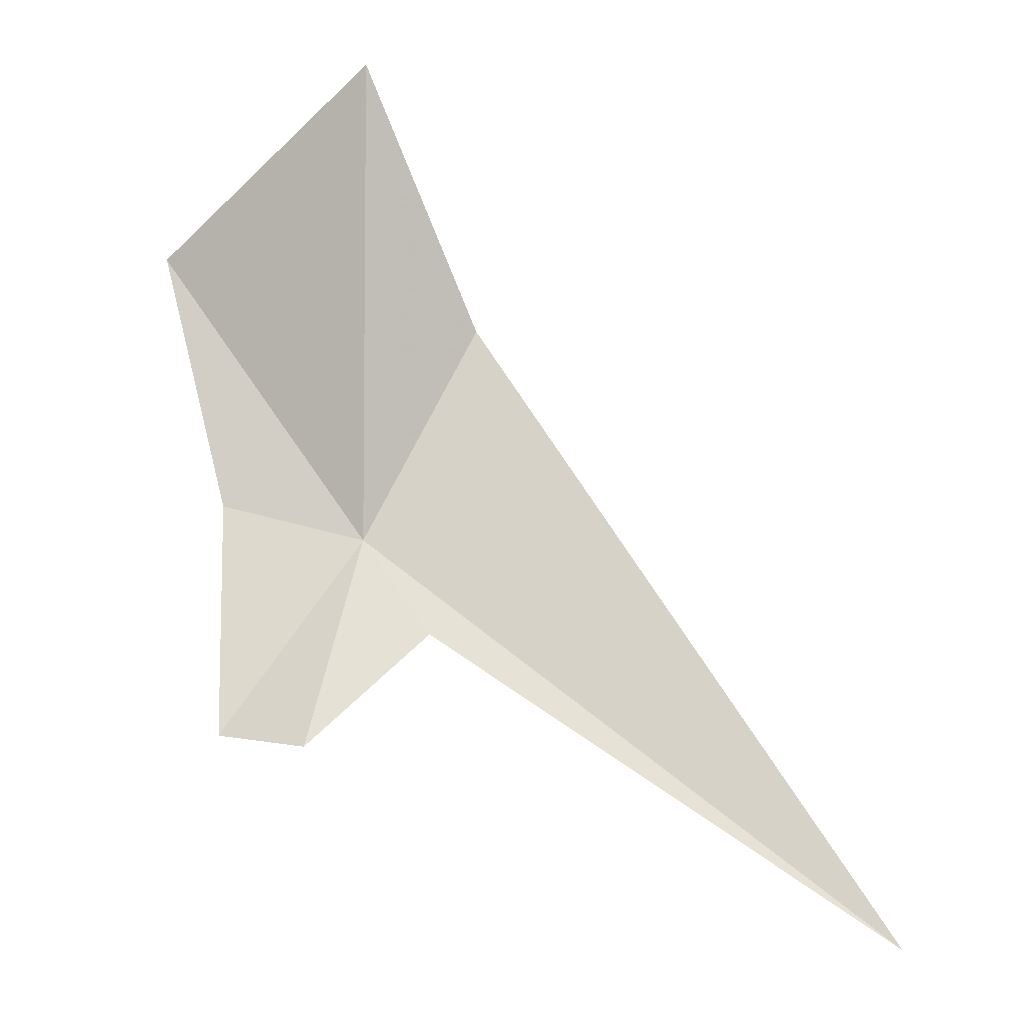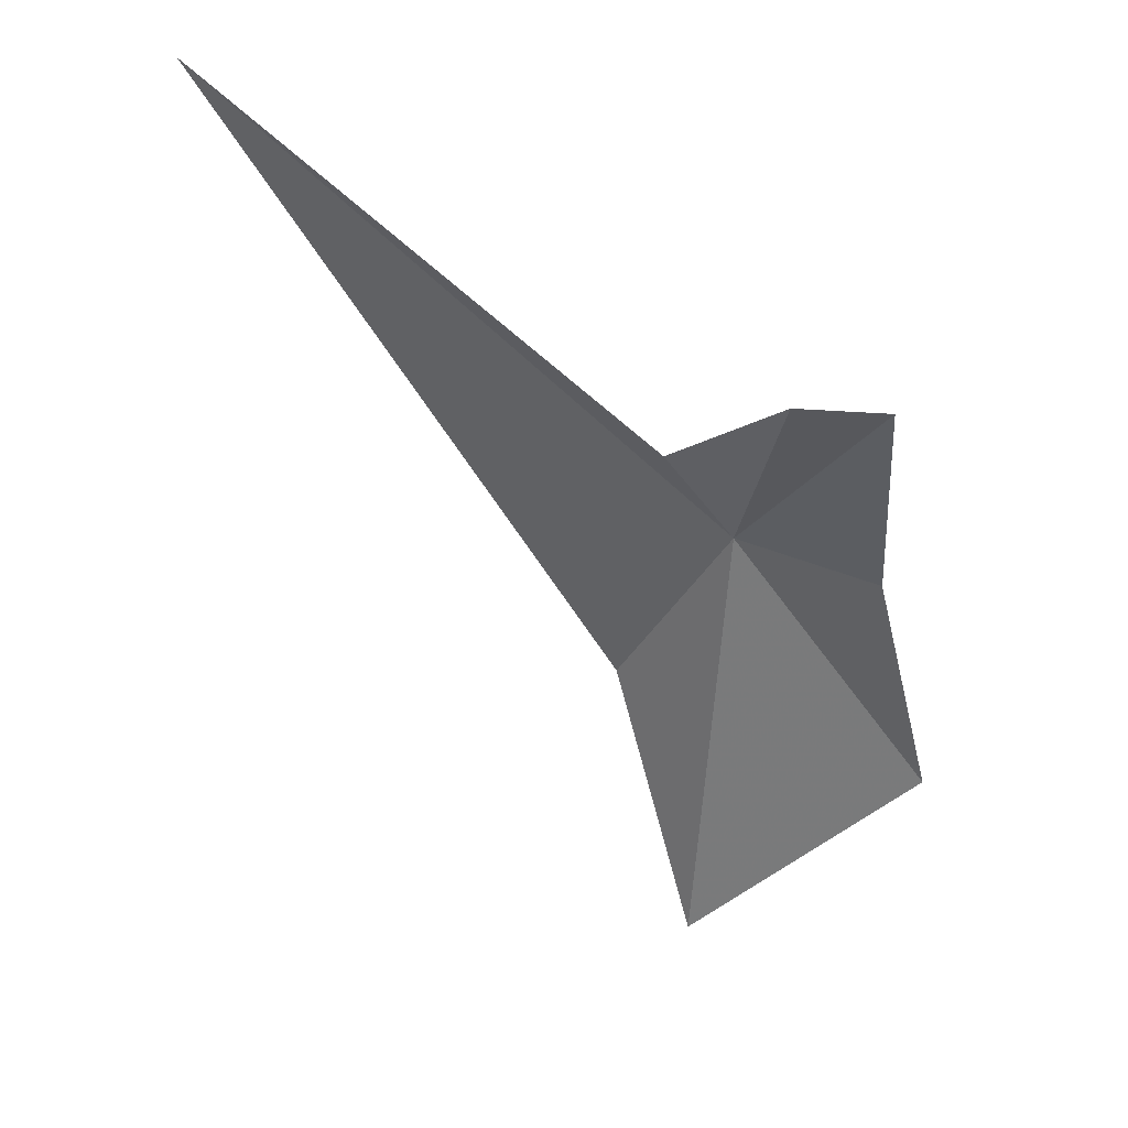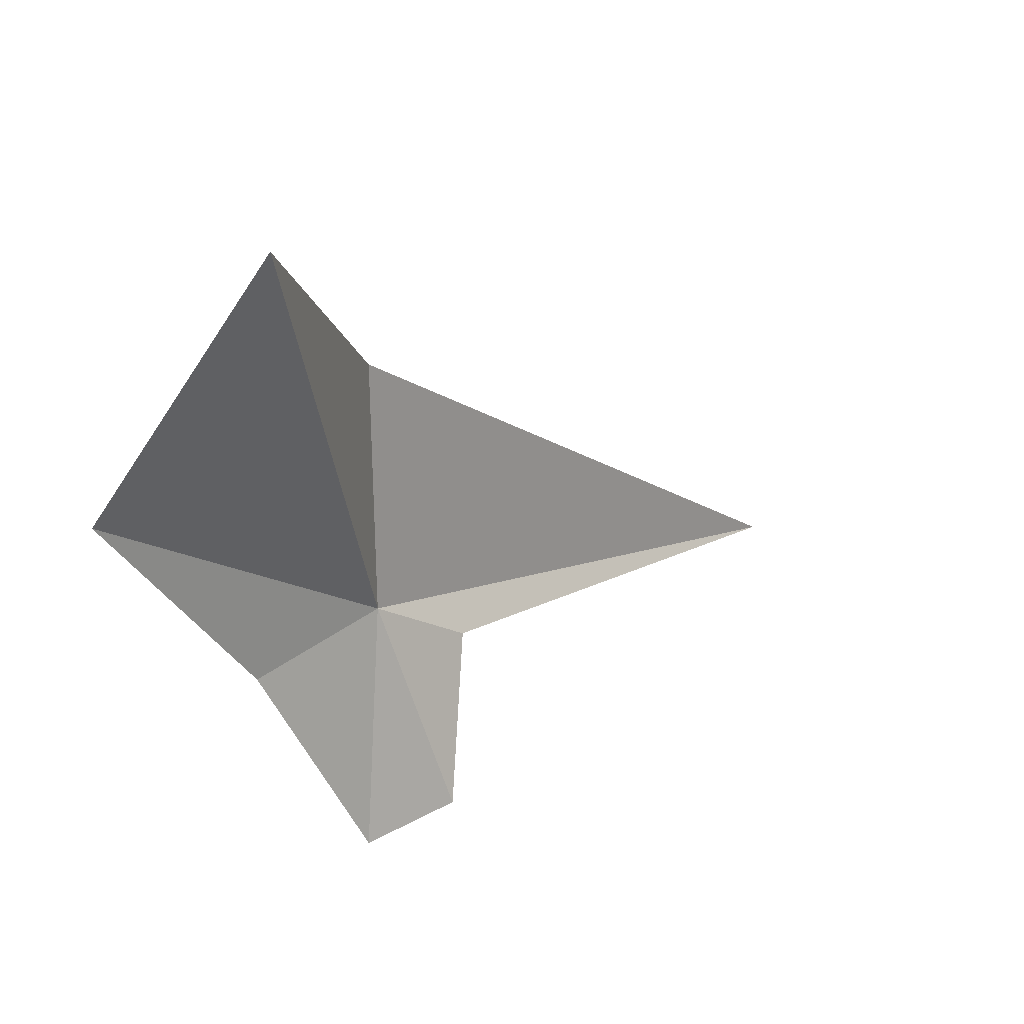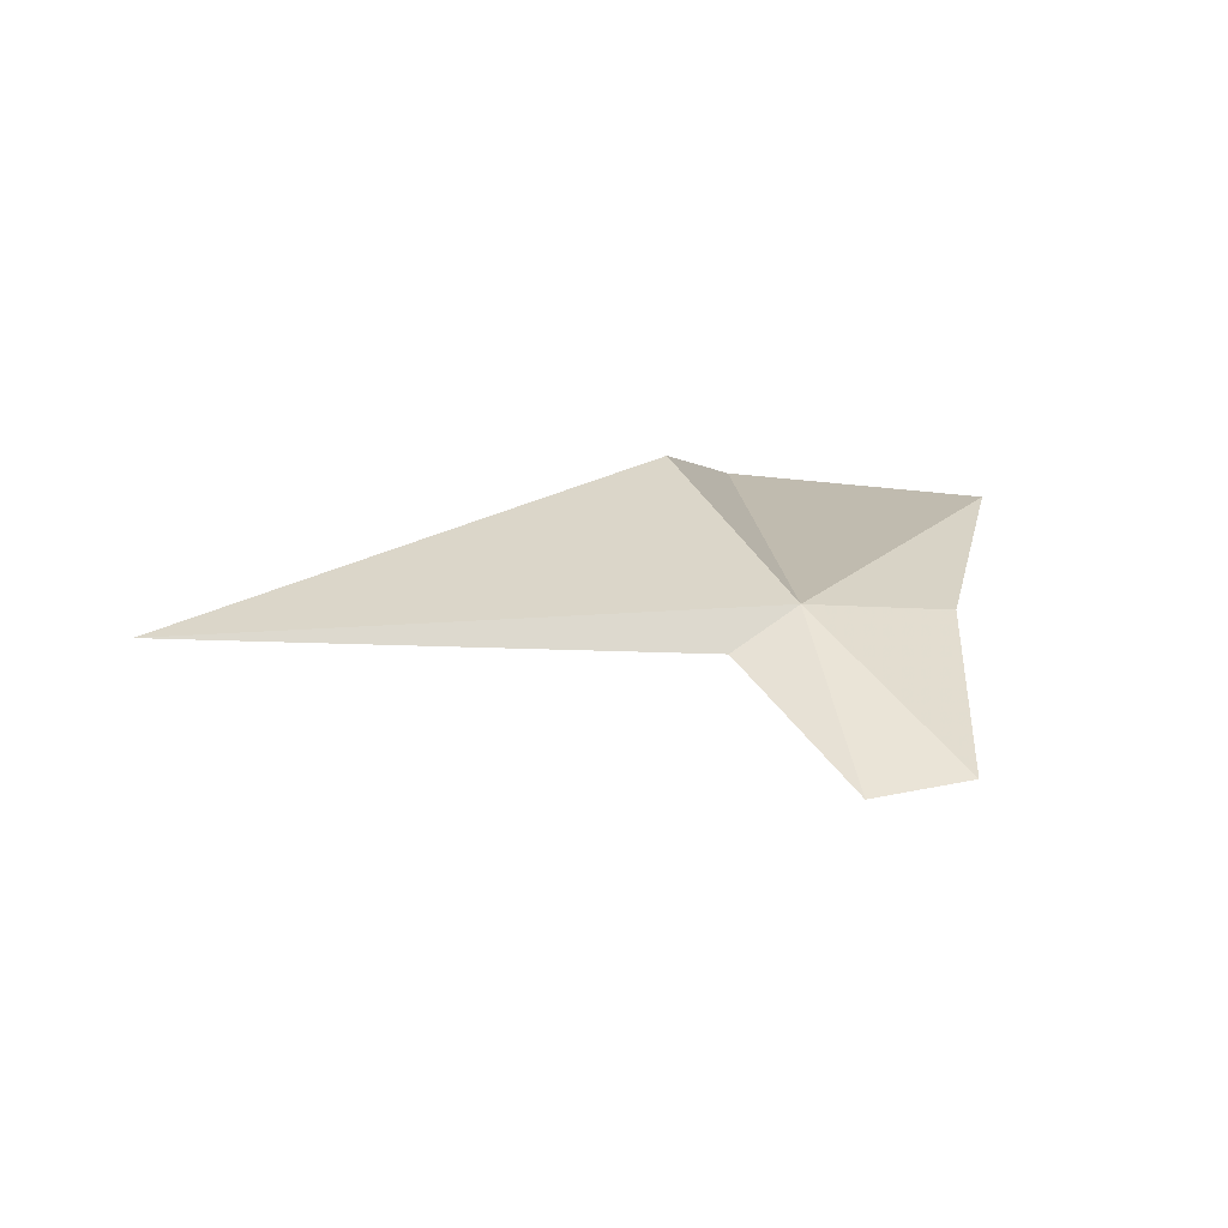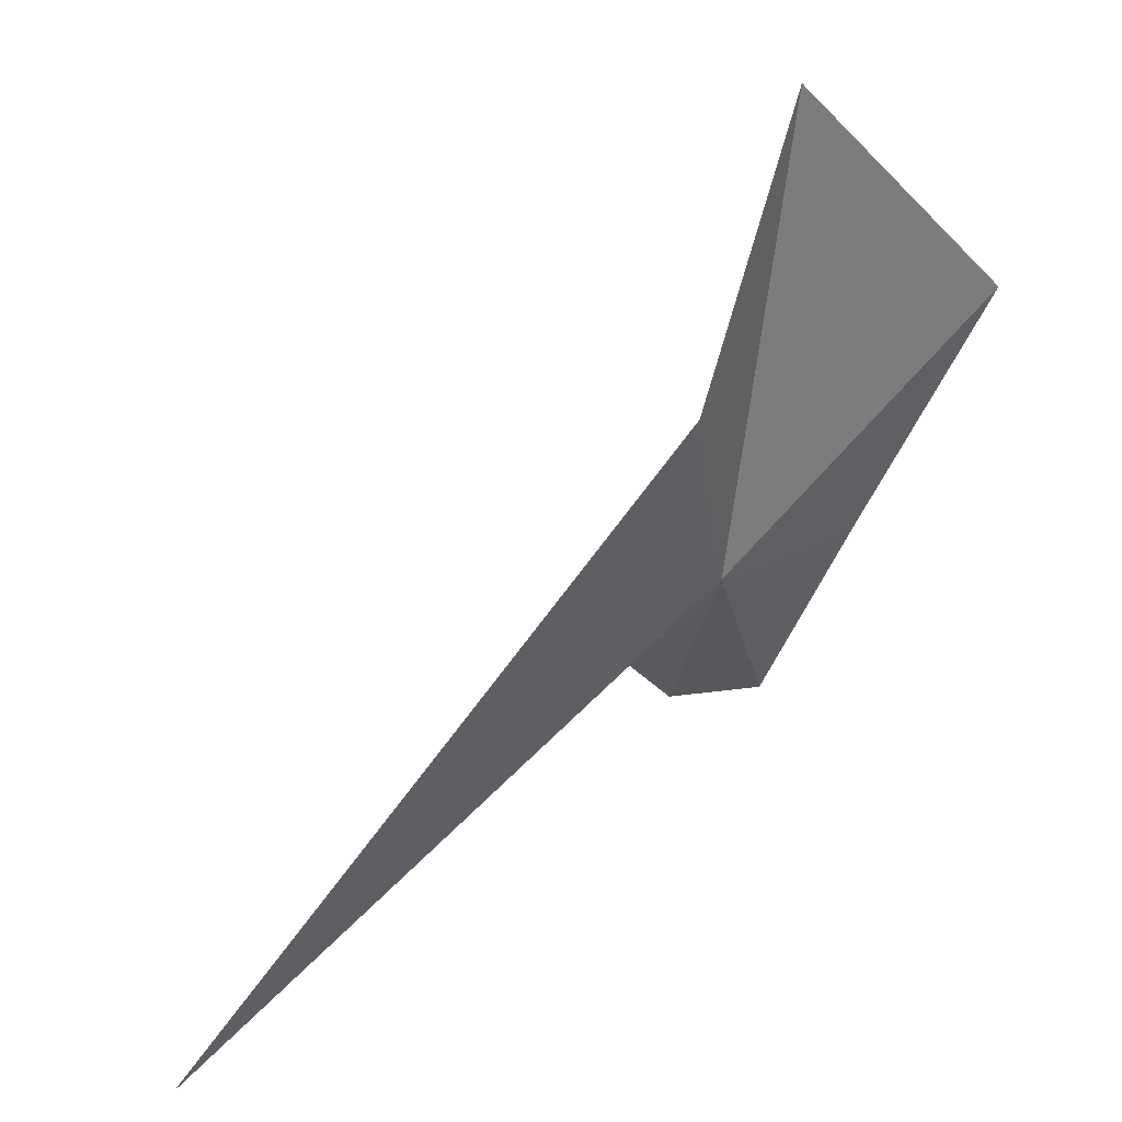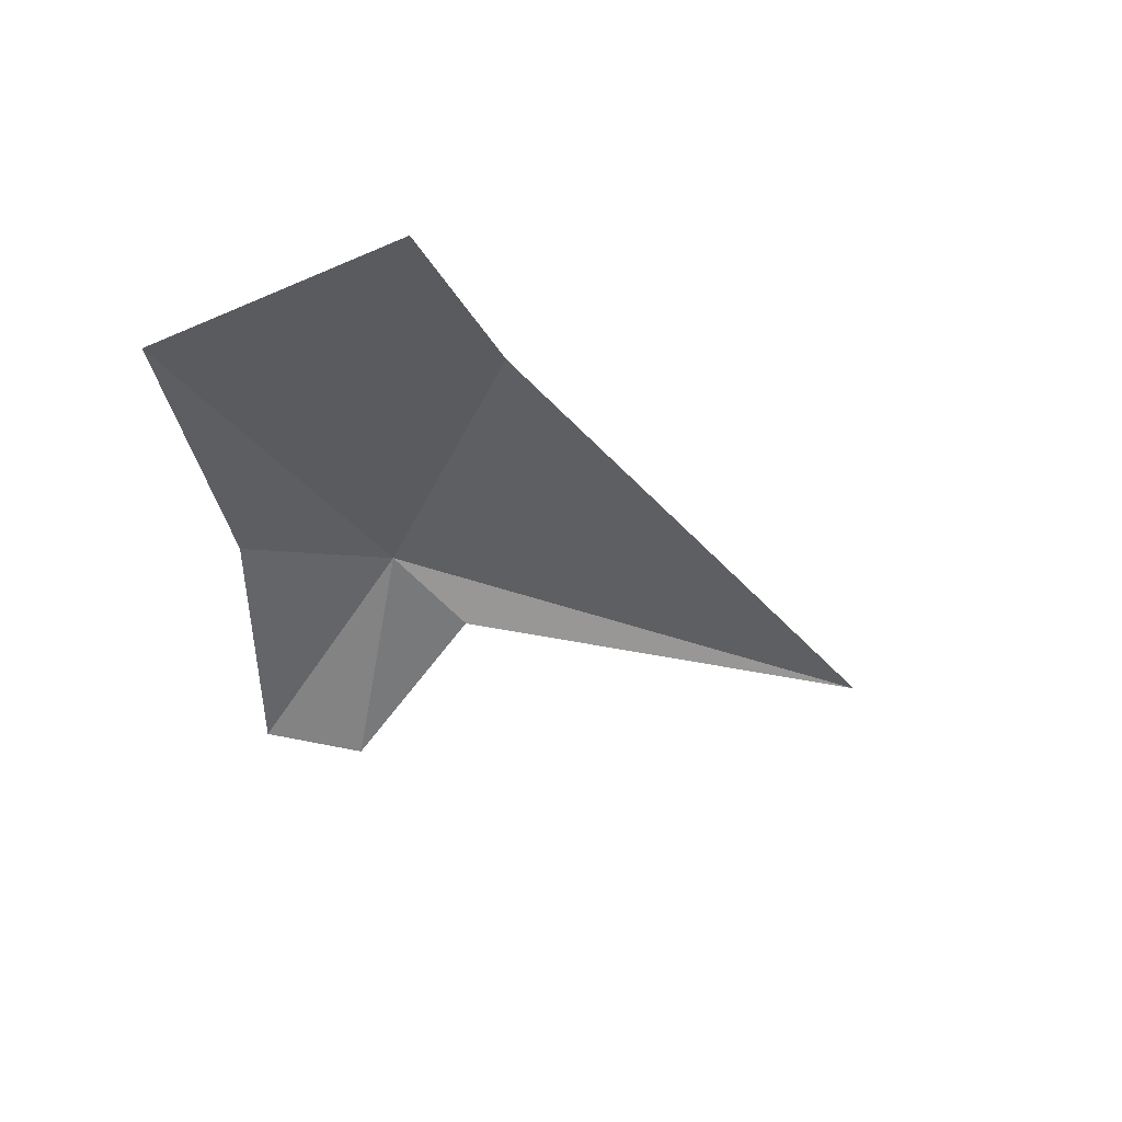
<metadata>
{"format":"obj","ext":"obj","renderer":"f3d","projection":"perspective","resolution":1024,"background":"white","views":[{"elev":11.1,"azim":14.3,"up":"+Z"},{"elev":-68.5,"azim":174.0,"up":"+Y"},{"elev":56.3,"azim":-37.5,"up":"+Z"},{"elev":6.2,"azim":172.4,"up":"+Y"},{"elev":20.6,"azim":156.2,"up":"+Z"},{"elev":-21.9,"azim":-7.3,"up":"+Y"}]}
</metadata>
<code>
v 7.987 37.49 18.55
v 7.671 37.47 18.62
v 7.746 37.22 18.17
v 7.479 37.65 19.14
v 7.946 37.68 19.57
v 7.949 37.19 18.17
v 8.156 37.42 18.37
v 9.176 37.54 17.7
v 8.174 37.75 18.99
f 1 3 2
f 1 2 4
f 1 4 5
f 1 7 6
f 1 6 3
f 1 8 7
f 1 5 9
f 1 9 8

</code>
